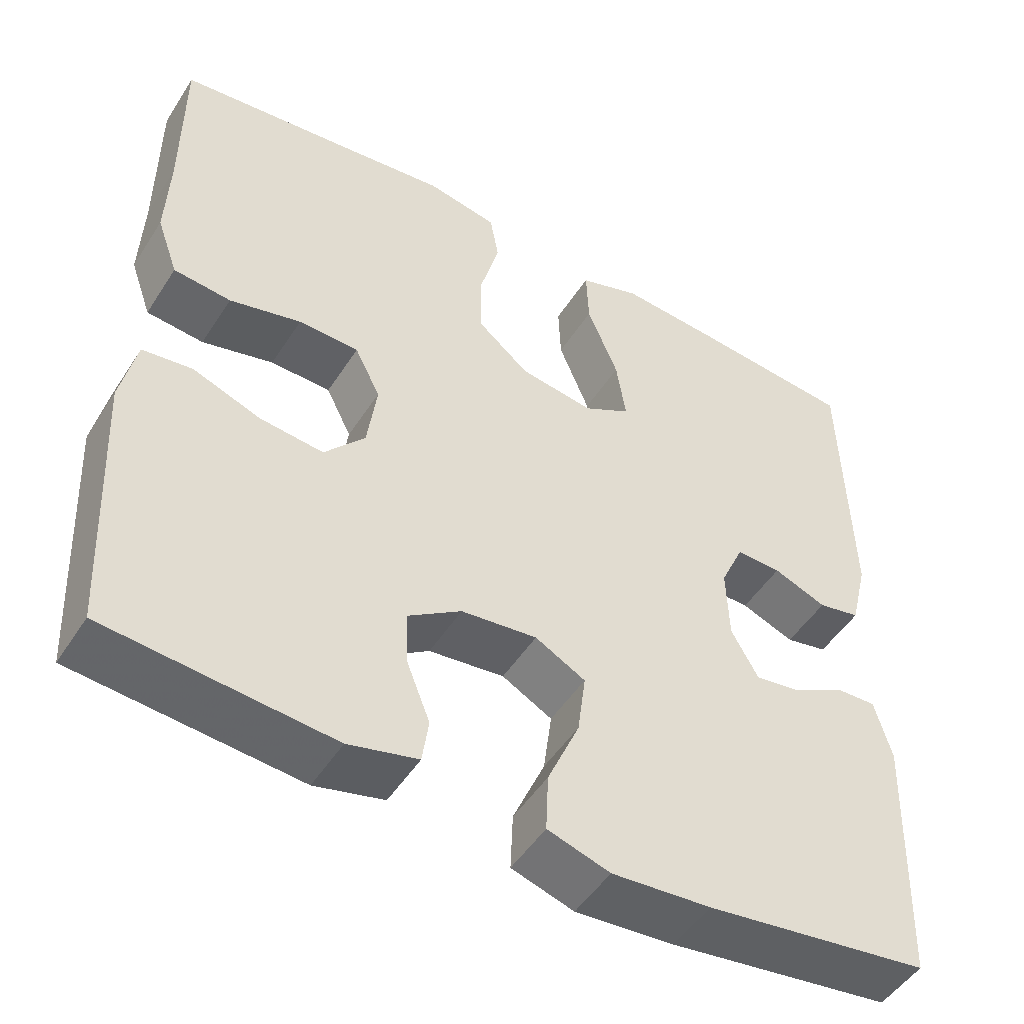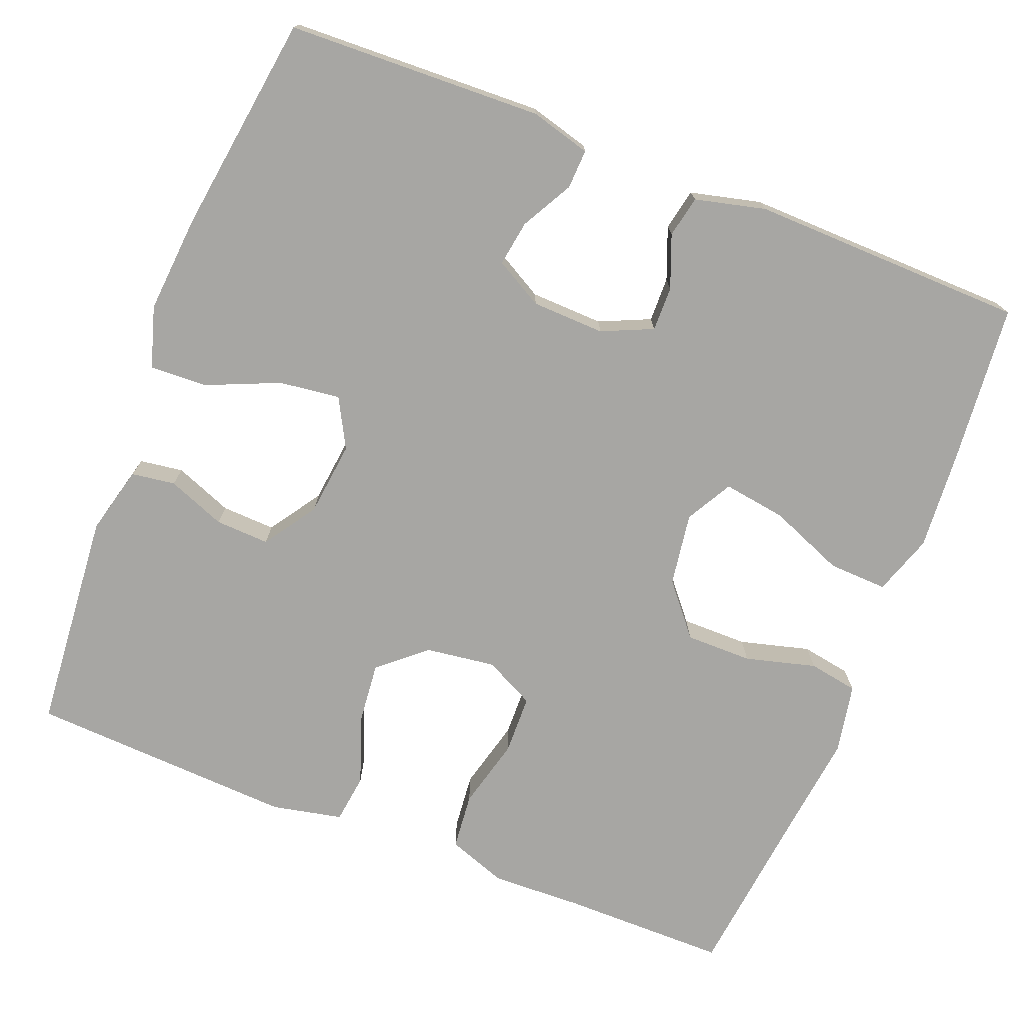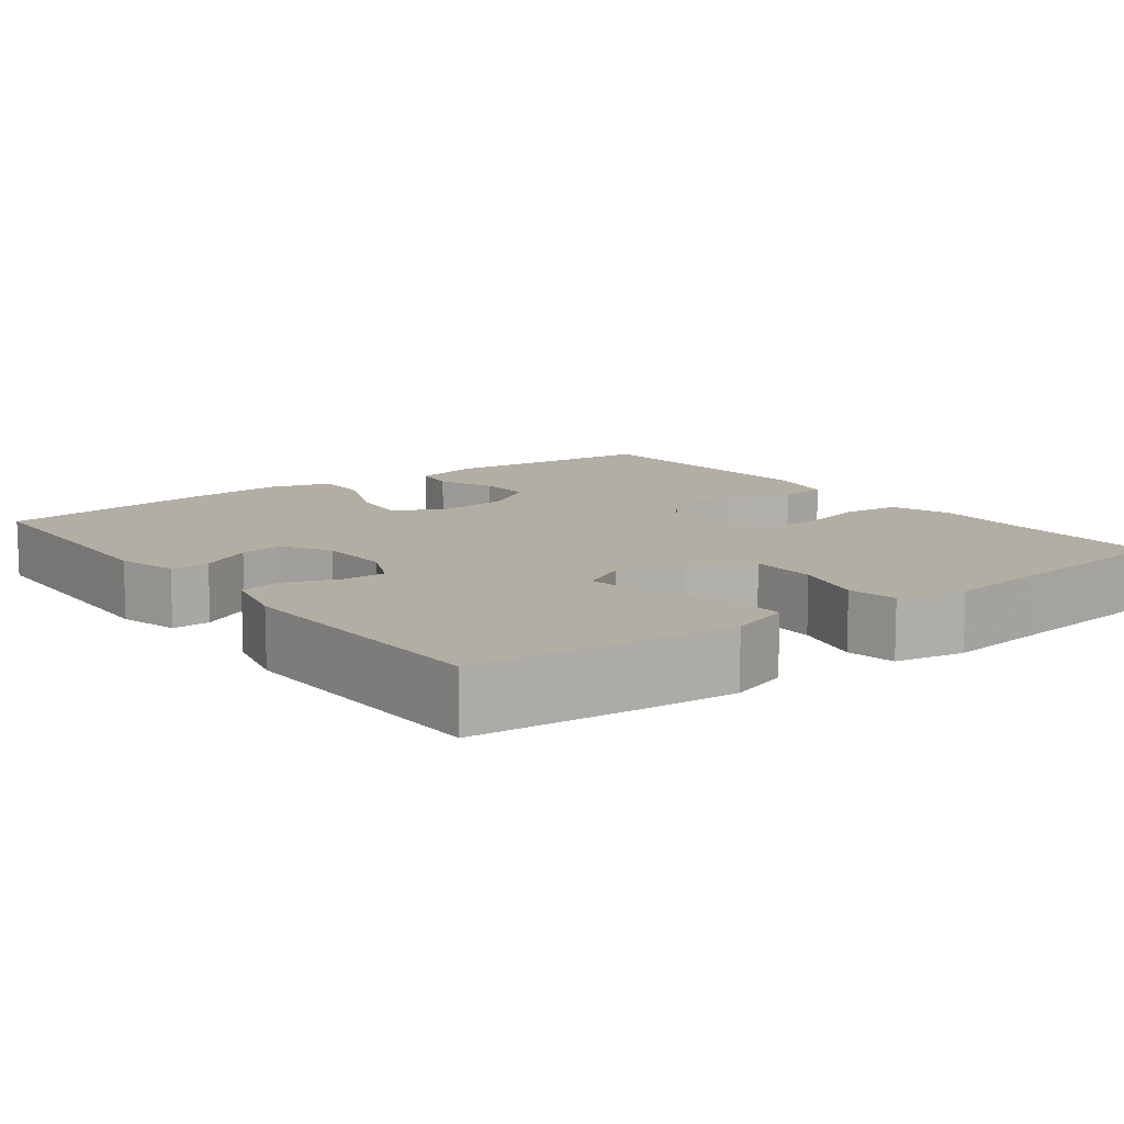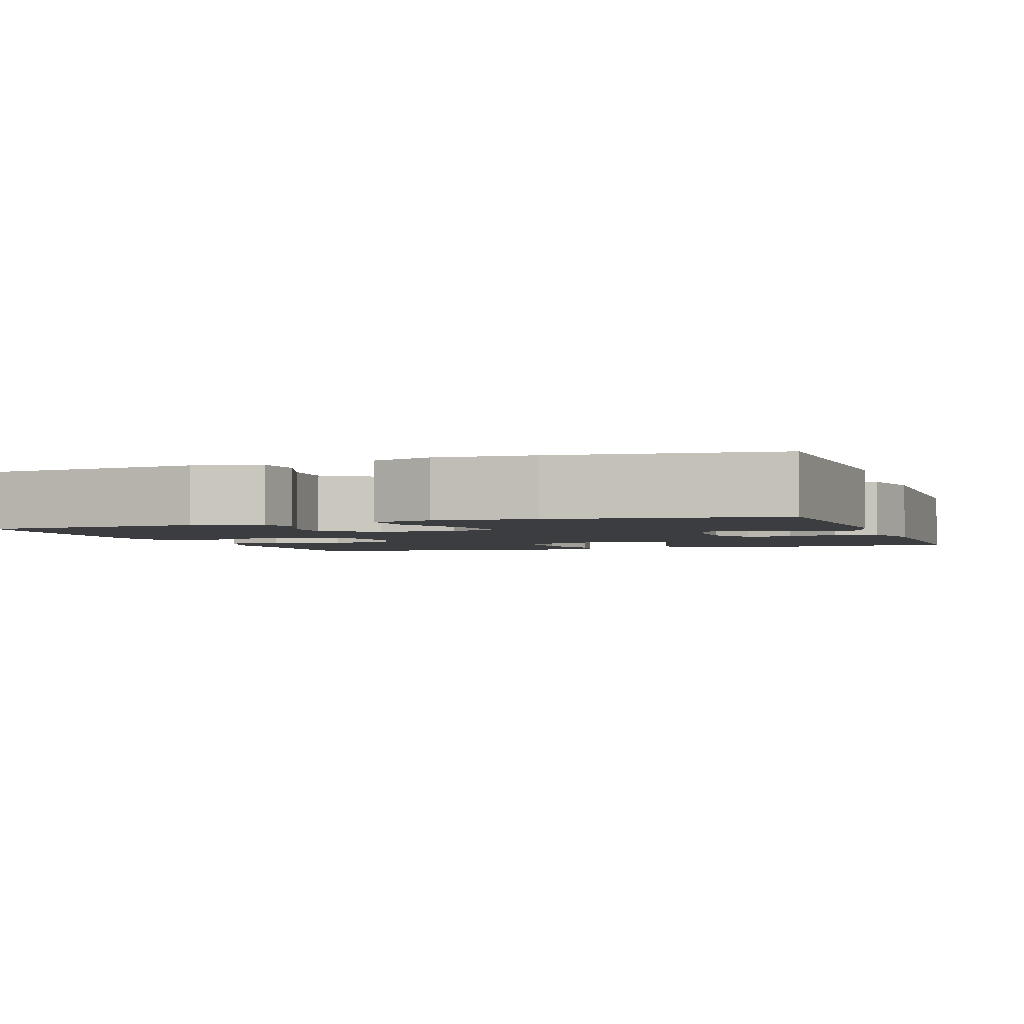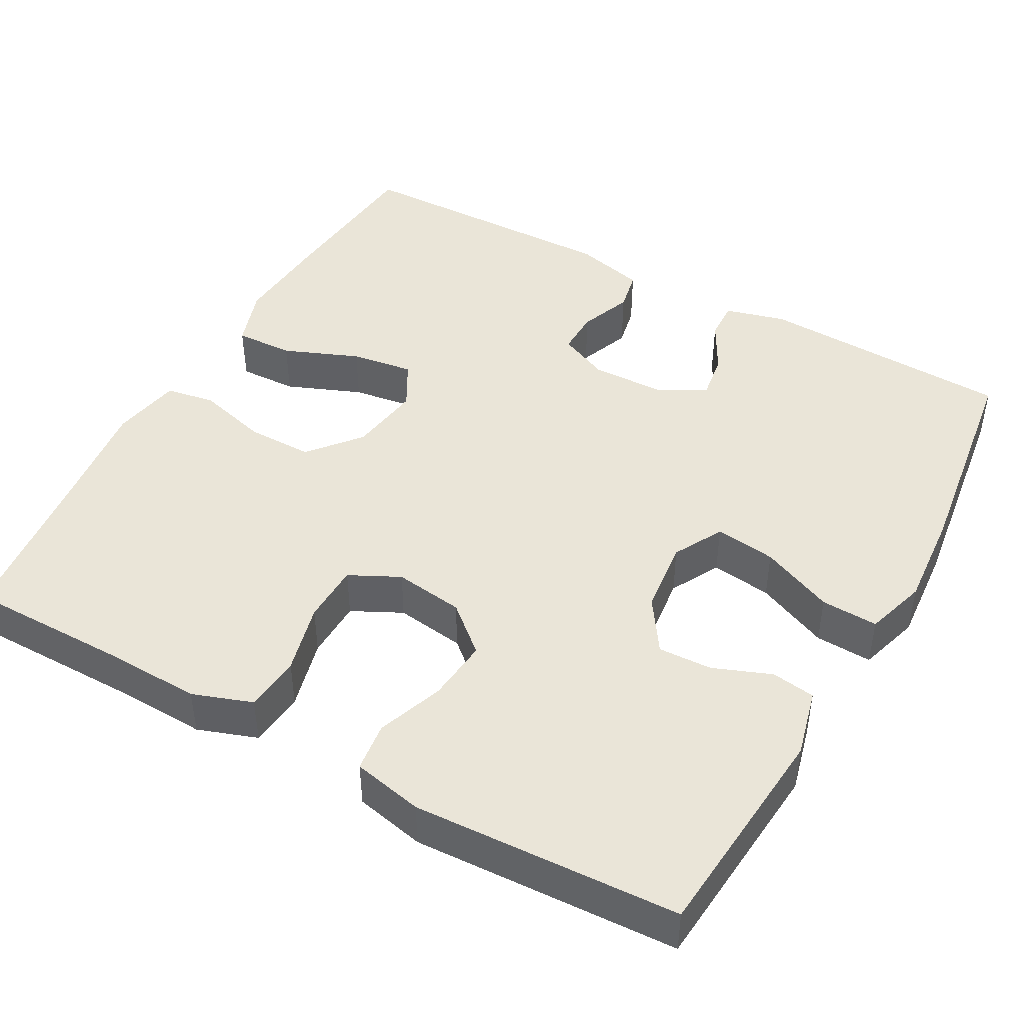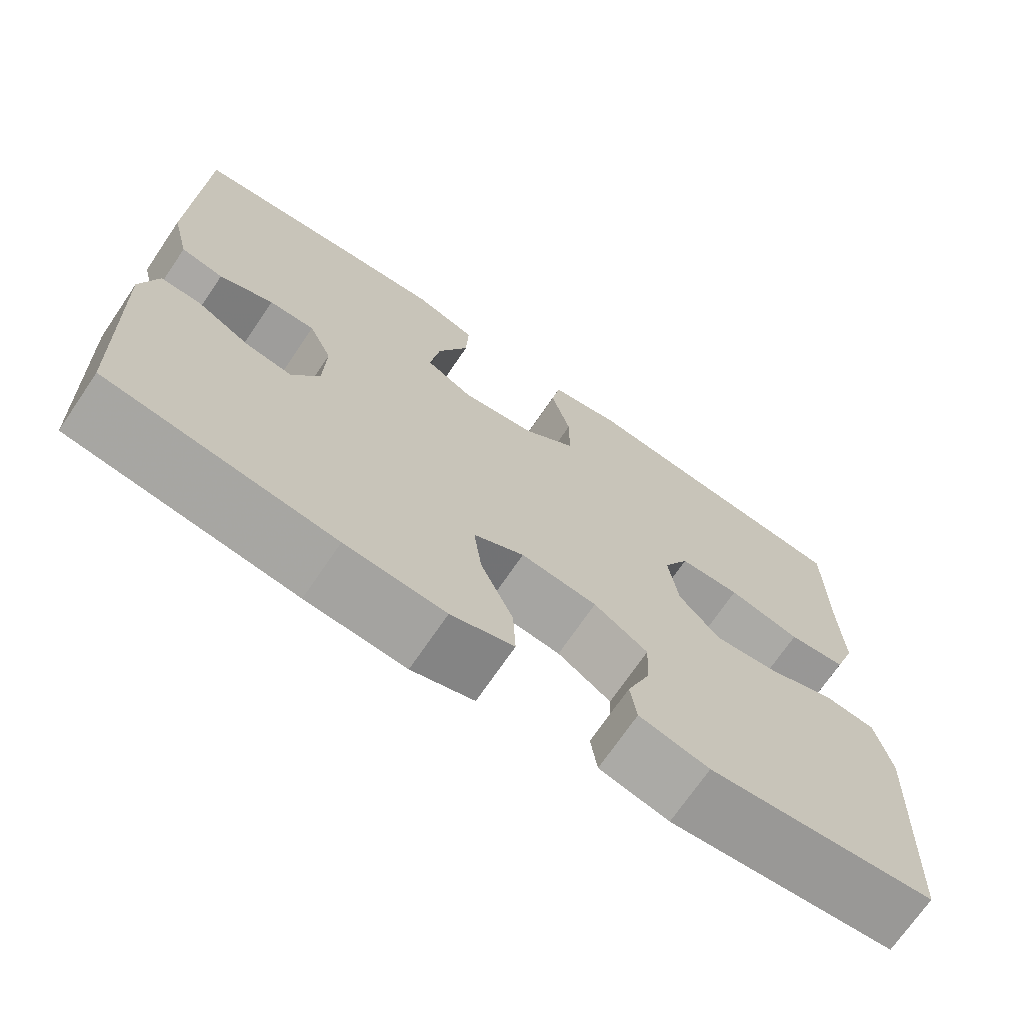
<metadata>
{"format":"obj","ext":"obj","renderer":"f3d","projection":"perspective","resolution":1024,"background":"white","views":[{"elev":-49.6,"azim":148.5,"up":"+Z"},{"elev":-74.2,"azim":-111.5,"up":"+Y"},{"elev":10.9,"azim":-37.0,"up":"+Y"},{"elev":-2.7,"azim":-160.4,"up":"+Y"},{"elev":45.3,"azim":119.1,"up":"+Y"},{"elev":-71.0,"azim":-34.2,"up":"+Z"}]}
</metadata>
<code>
v -0.5 0.07 -0.5
v -0.512 0.07 -0.174
v -0.491 0.07 -0.097
v -0.441 0.07 -0.099
v -0.375 0.07 -0.135
v -0.317 0.07 -0.144
v -0.283 0.07 -0.083
v -0.28 0.07 0.01
v -0.309 0.07 0.075
v -0.366 0.07 0.074
v -0.433 0.07 0.048
v -0.486 0.07 0.059
v -0.508 0.07 0.149
v -0.5 0.07 0.5
v -0.294 0.07 0.519
v -0.17 0.07 0.528
v -0.093 0.07 0.502
v -0.096 0.07 0.427
v -0.135 0.07 0.331
v -0.147 0.07 0.251
v -0.088 0.07 0.218
v 0.005 0.07 0.232
v 0.07 0.07 0.286
v 0.07 0.07 0.371
v 0.046 0.07 0.461
v 0.057 0.07 0.524
v 0.146 0.07 0.541
v 0.279 0.07 0.525
v 0.5 0.07 0.5
v 0.5 0.07 0.288
v 0.504 0.07 0.173
v 0.477 0.07 0.097
v 0.405 0.07 0.09
v 0.315 0.07 0.113
v 0.239 0.07 0.111
v 0.207 0.07 0.047
v 0.219 0.07 -0.042
v 0.27 0.07 -0.101
v 0.35 0.07 -0.093
v 0.435 0.07 -0.062
v 0.498 0.07 -0.07
v 0.517 0.07 -0.16
v 0.5 0.07 -0.5
v 0.218 0.07 -0.524
v 0.131 0.07 -0.502
v 0.123 0.07 -0.446
v 0.152 0.07 -0.372
v 0.155 0.07 -0.303
v 0.088 0.07 -0.258
v -0.007 0.07 -0.247
v -0.07 0.07 -0.281
v -0.06 0.07 -0.359
v -0.02 0.07 -0.452
v -0.017 0.07 -0.525
v -0.095 0.07 -0.549
v -0.219 0.07 -0.539
v -0.5 0 -0.5
v -0.512 0 -0.174
v -0.491 0 -0.097
v -0.441 0 -0.099
v -0.375 0 -0.135
v -0.317 0 -0.144
v -0.283 0 -0.083
v -0.28 0 0.01
v -0.309 0 0.075
v -0.366 0 0.074
v -0.433 0 0.048
v -0.486 0 0.059
v -0.508 0 0.149
v -0.5 0 0.5
v -0.294 0 0.519
v -0.17 0 0.528
v -0.093 0 0.502
v -0.096 0 0.427
v -0.135 0 0.331
v -0.147 0 0.251
v -0.088 0 0.218
v 0.005 0 0.232
v 0.07 0 0.286
v 0.07 0 0.371
v 0.046 0 0.461
v 0.057 0 0.524
v 0.146 0 0.541
v 0.279 0 0.525
v 0.5 0 0.5
v 0.5 0 0.288
v 0.504 0 0.173
v 0.477 0 0.097
v 0.405 0 0.09
v 0.315 0 0.113
v 0.239 0 0.111
v 0.207 0 0.047
v 0.219 0 -0.042
v 0.27 0 -0.101
v 0.35 0 -0.093
v 0.435 0 -0.062
v 0.498 0 -0.07
v 0.517 0 -0.16
v 0.5 0 -0.5
v 0.218 0 -0.524
v 0.131 0 -0.502
v 0.123 0 -0.446
v 0.152 0 -0.372
v 0.155 0 -0.303
v 0.088 0 -0.258
v -0.007 0 -0.247
v -0.07 0 -0.281
v -0.06 0 -0.359
v -0.02 0 -0.452
v -0.017 0 -0.525
v -0.095 0 -0.549
v -0.219 0 -0.539
f 3 4 5
f 2 3 5
f 1 2 5
f 56 1 5
f 55 56 5
f 54 55 5
f 53 54 5
f 52 53 5
f 51 52 5 6
f 50 51 6 7
f 49 50 7 8
f 48 49 8 9
f 45 46 47
f 44 45 47
f 43 44 47
f 42 43 47
f 41 42 47
f 40 41 47
f 39 40 47
f 38 39 47 48
f 37 38 48 9
f 32 33 34
f 31 32 34
f 30 31 34
f 30 34 35
f 29 30 35
f 28 29 35
f 28 35 36
f 27 28 36
f 26 27 36
f 25 26 36
f 24 25 36
f 17 18 19
f 16 17 19
f 15 16 19
f 14 15 19
f 13 14 19
f 12 13 19
f 11 12 19
f 10 11 19
f 9 10 19 20
f 37 9 20 21
f 23 24 36 37
f 22 23 37
f 21 22 37
f 61 60 59
f 61 59 58
f 61 58 57
f 61 57 112
f 61 112 111
f 61 111 110
f 61 110 109
f 61 109 108
f 62 61 108 107
f 63 62 107 106
f 64 63 106 105
f 65 64 105 104
f 103 102 101
f 103 101 100
f 103 100 99
f 103 99 98
f 103 98 97
f 103 97 96
f 103 96 95
f 104 103 95 94
f 65 104 94 93
f 90 89 88
f 90 88 87
f 90 87 86
f 91 90 86
f 91 86 85
f 91 85 84
f 92 91 84
f 92 84 83
f 92 83 82
f 92 82 81
f 92 81 80
f 75 74 73
f 75 73 72
f 75 72 71
f 75 71 70
f 75 70 69
f 75 69 68
f 75 68 67
f 75 67 66
f 76 75 66 65
f 77 76 65 93
f 93 92 80 79
f 93 79 78
f 93 78 77
f 1 57 58 2
f 2 58 59 3
f 3 59 60 4
f 4 60 61 5
f 5 61 62 6
f 6 62 63 7
f 7 63 64 8
f 8 64 65 9
f 9 65 66 10
f 10 66 67 11
f 11 67 68 12
f 12 68 69 13
f 13 69 70 14
f 14 70 71 15
f 15 71 72 16
f 16 72 73 17
f 17 73 74 18
f 18 74 75 19
f 19 75 76 20
f 20 76 77 21
f 21 77 78 22
f 22 78 79 23
f 23 79 80 24
f 24 80 81 25
f 25 81 82 26
f 26 82 83 27
f 27 83 84 28
f 28 84 85 29
f 29 85 86 30
f 30 86 87 31
f 31 87 88 32
f 32 88 89 33
f 33 89 90 34
f 34 90 91 35
f 35 91 92 36
f 36 92 93 37
f 37 93 94 38
f 38 94 95 39
f 39 95 96 40
f 40 96 97 41
f 41 97 98 42
f 42 98 99 43
f 43 99 100 44
f 44 100 101 45
f 45 101 102 46
f 46 102 103 47
f 47 103 104 48
f 48 104 105 49
f 49 105 106 50
f 50 106 107 51
f 51 107 108 52
f 52 108 109 53
f 53 109 110 54
f 54 110 111 55
f 55 111 112 56
f 56 112 57 1

</code>
